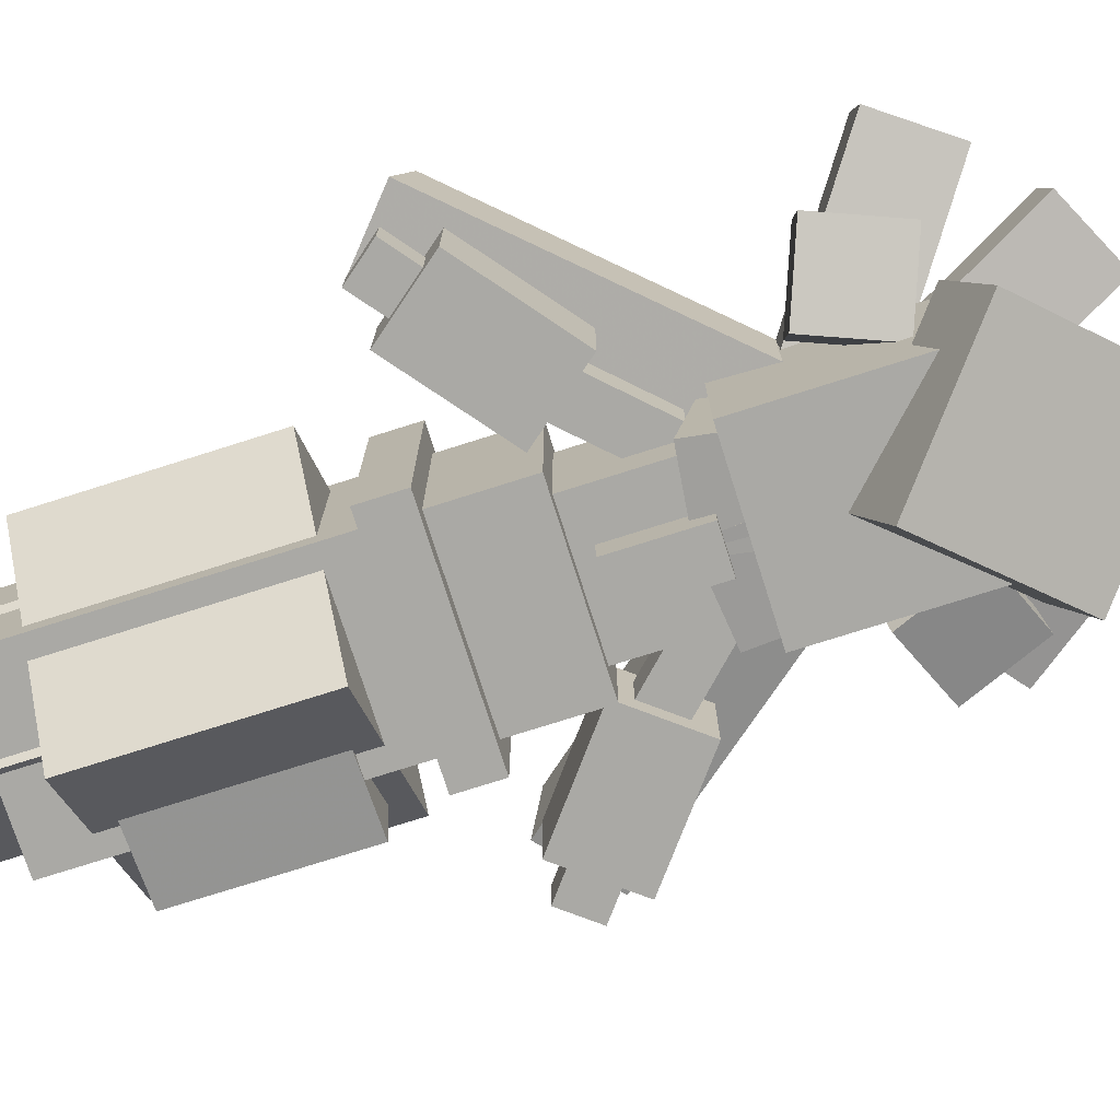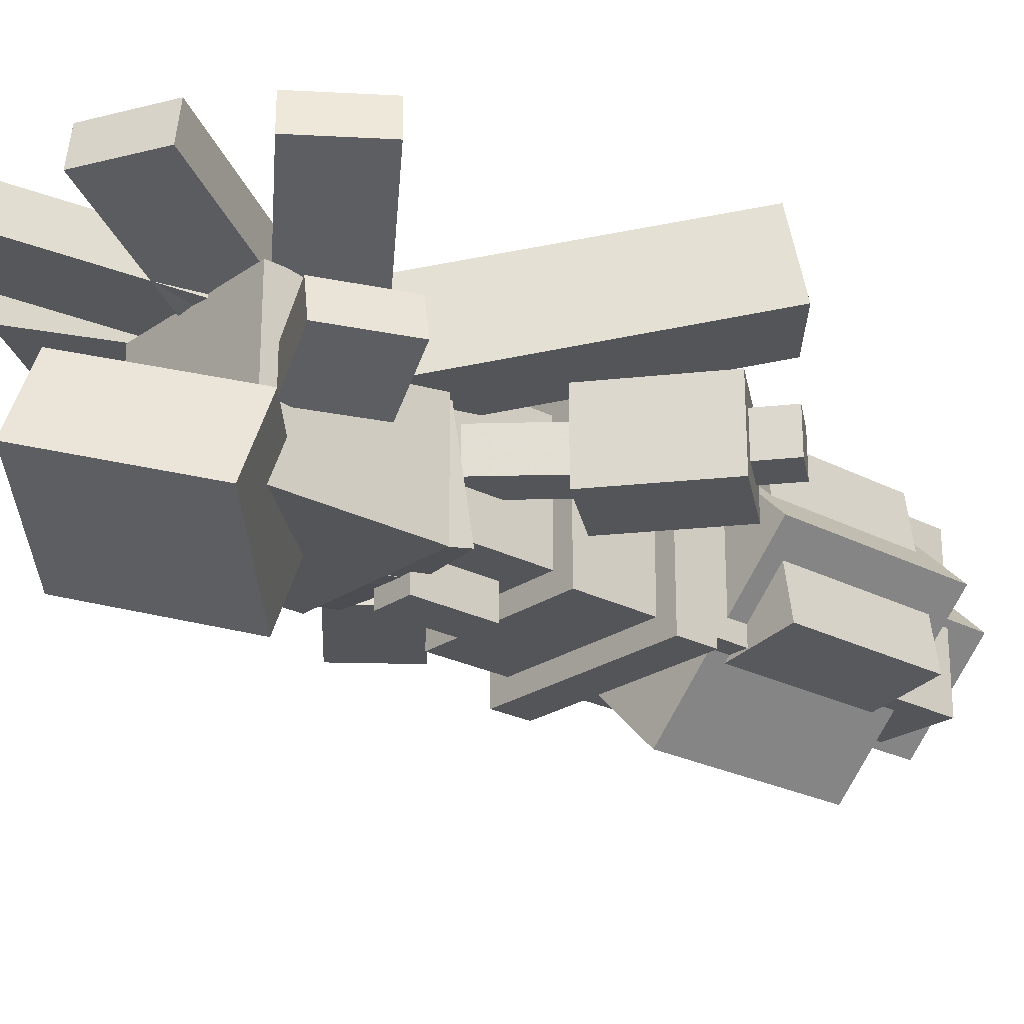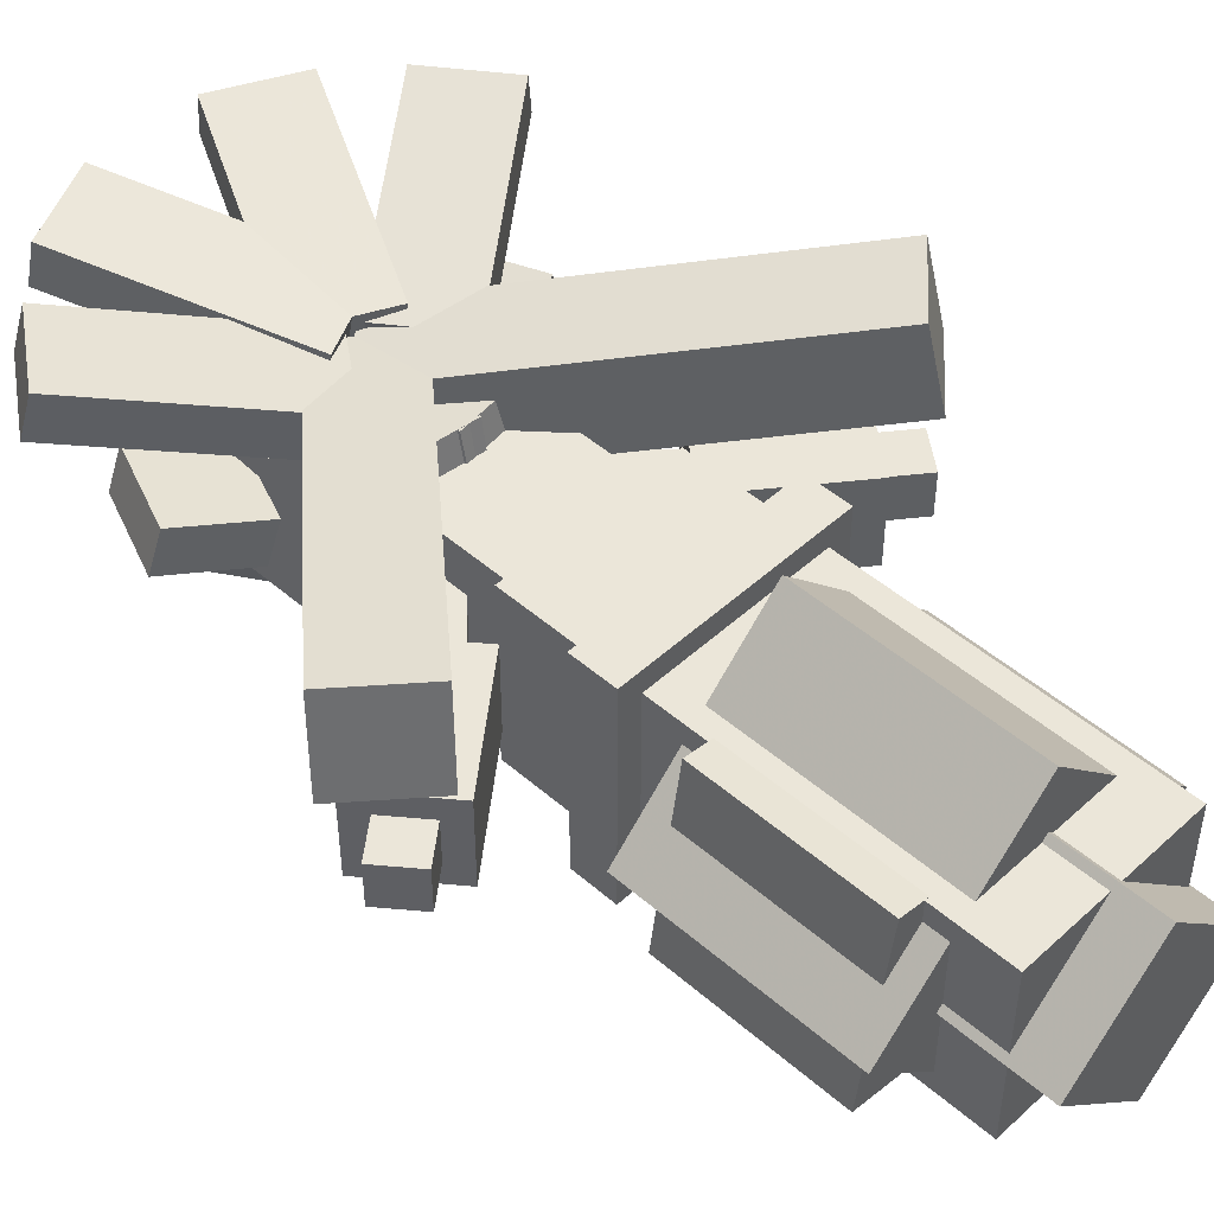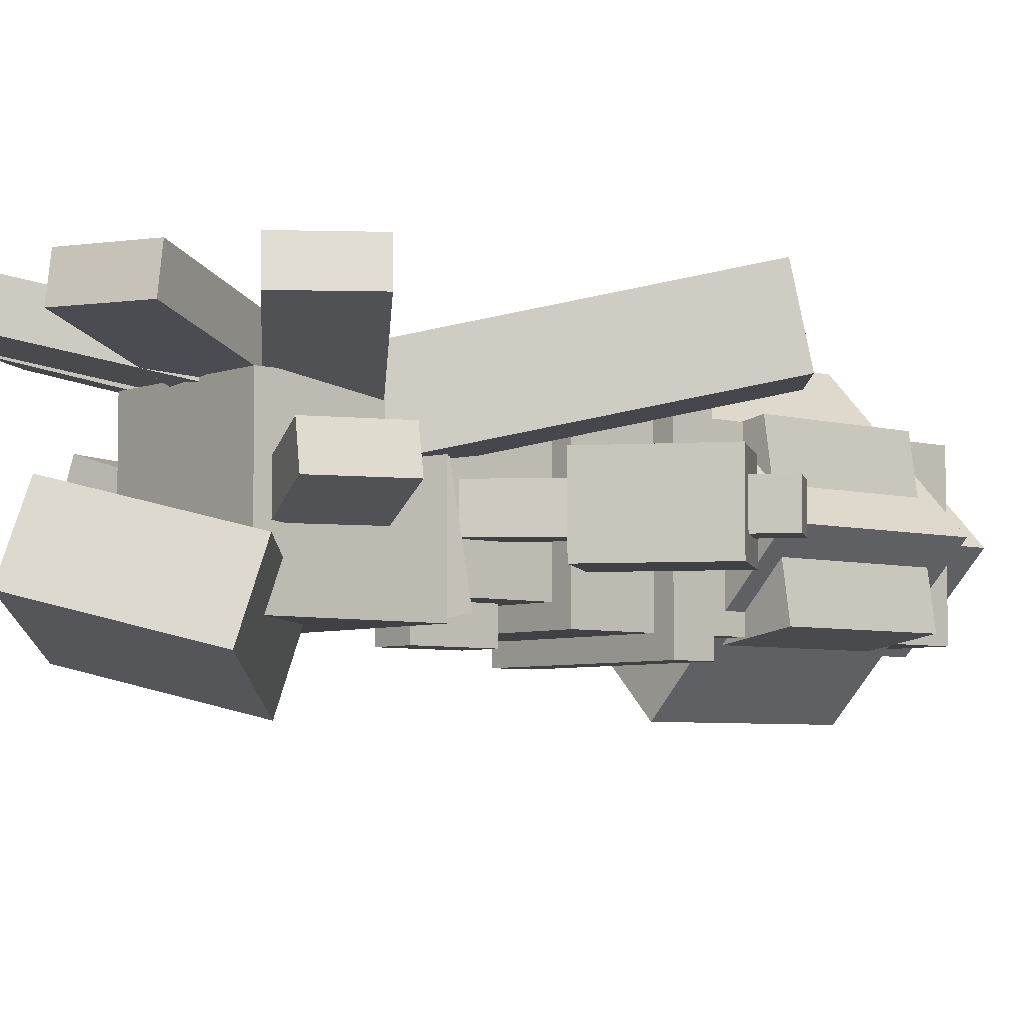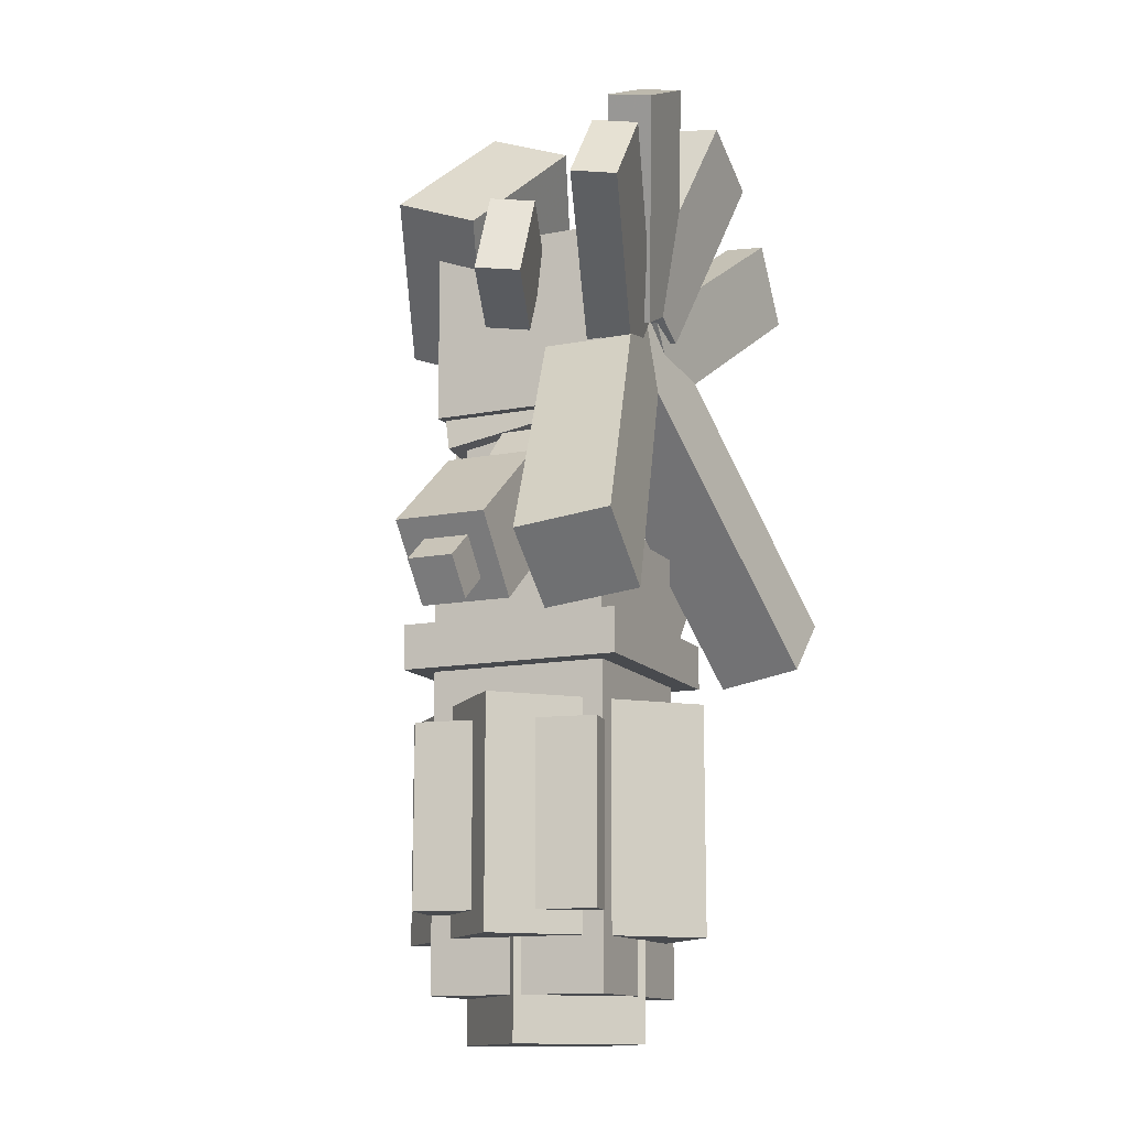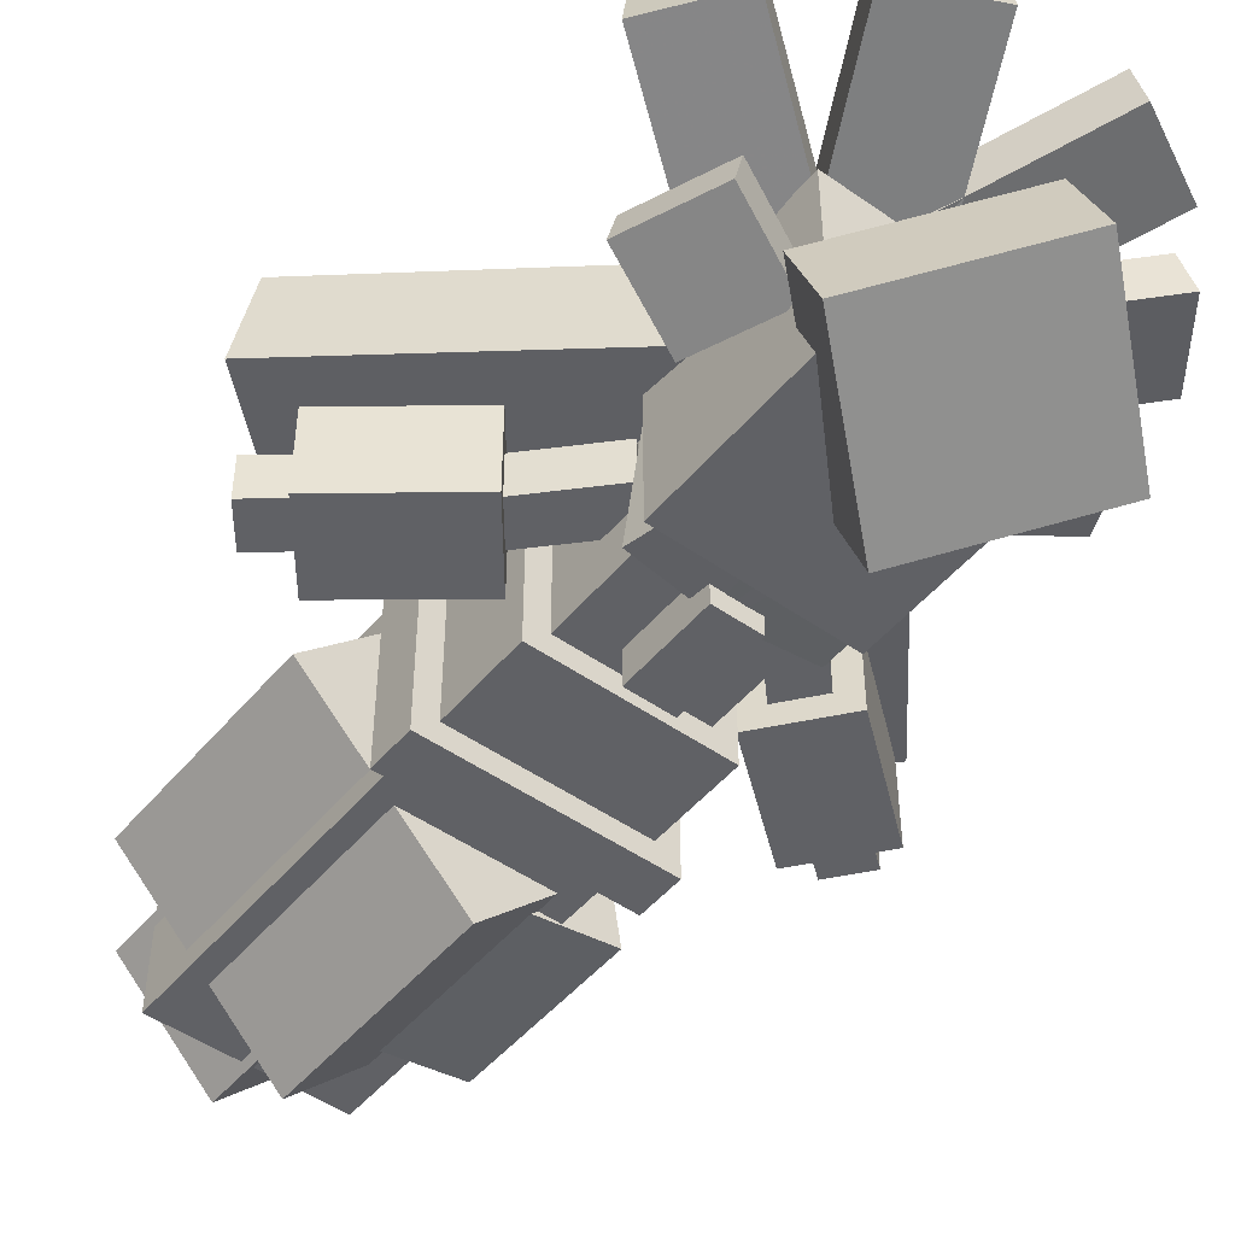
<metadata>
{"format":"obj","ext":"obj","renderer":"f3d","projection":"perspective","resolution":1024,"background":"white","views":[{"elev":-75.3,"azim":107.6,"up":"+Z"},{"elev":-24.0,"azim":-131.2,"up":"+Z"},{"elev":47.7,"azim":-45.7,"up":"+Z"},{"elev":-5.4,"azim":-130.6,"up":"+Z"},{"elev":-13.1,"azim":-66.0,"up":"+Y"},{"elev":-48.7,"azim":142.0,"up":"+Z"}]}
</metadata>
<code>
o body
v 0.09375 -0 -0.09375
v -0.09375 0 -0.09375
v -0.09375 0.25 -0.09375
v 0.09375 0.25 -0.09375
v -0.09375 0 0.09375
v 0.09375 -0 0.09375
v 0.09375 0.25 0.09375
v -0.09375 0.25 0.09375
f 1 2 3 4
f 5 6 7 8
f 4 3 8 7
f 6 5 2 1
f 6 1 4 7
f 2 5 8 3
o dress1
v 0.125 -0.0625 -0.125
v -0.125 -0.0625 -0.125
v -0.125 0.0625 -0.125
v 0.125 0.0625 -0.125
v -0.125 -0.0625 0.125
v 0.125 -0.0625 0.125
v 0.125 0.0625 0.125
v -0.125 0.0625 0.125
f 9 10 11 12
f 13 14 15 16
f 12 11 16 15
f 14 13 10 9
f 14 9 12 15
f 10 13 16 11
o dress2
v 0.1562 -0.125 -0.1562
v -0.1562 -0.125 -0.1562
v -0.1562 -0.0625 -0.1562
v 0.1562 -0.0625 -0.1562
v -0.1562 -0.125 0.1562
v 0.1562 -0.125 0.1562
v 0.1562 -0.0625 0.1562
v -0.1562 -0.0625 0.1562
f 17 18 19 20
f 21 22 23 24
f 20 19 24 23
f 22 21 18 17
f 22 17 20 23
f 18 21 24 19
o Rock1
v 0.125 -0.5625 -0.125
v -0.125 -0.5625 -0.125
v -0.125 -0.125 -0.125
v 0.125 -0.125 -0.125
v -0.125 -0.5625 0.125
v 0.125 -0.5625 0.125
v 0.125 -0.125 0.125
v -0.125 -0.125 0.125
f 25 26 27 28
f 29 30 31 32
f 28 27 32 31
f 30 29 26 25
f 30 25 28 31
f 26 29 32 27
o Rock2
v -0 -0.4875 -0.221
v -0.221 -0.4875 0
v -0.221 -0.175 0
v -0 -0.175 -0.221
v -0 -0.4875 0.221
v 0.221 -0.4875 0
v 0.221 -0.175 0
v -0 -0.175 0.221
f 33 34 35 36
f 37 38 39 40
f 36 35 40 39
f 38 37 34 33
f 38 33 36 39
f 34 37 40 35
o Rock3
v 0.1326 -0.625 0
v -0 -0.625 -0.1326
v -0 -0.4375 -0.1326
v 0.1326 -0.4375 0
v -0.1326 -0.625 0
v -0 -0.625 0.1326
v -0 -0.4375 0.1326
v -0.1326 -0.4375 0
f 41 42 43 44
f 45 46 47 48
f 44 43 48 47
f 46 45 42 41
f 46 41 44 47
f 42 45 48 43
o RockCrystal
v 0.0492 -0.4562 -0.1547
v -0.1977 -0.4562 -0.1156
v -0.1977 -0.2062 -0.1156
v 0.0492 -0.2062 -0.1547
v -0.1586 -0.4562 0.1313
v 0.0883 -0.4562 0.09221
v 0.0883 -0.2062 0.09221
v -0.1586 -0.2062 0.1313
f 49 50 51 52
f 53 54 55 56
f 52 51 56 55
f 54 53 50 49
f 54 49 52 55
f 50 53 56 51
o Head
v 0.125 0.2375 -0.125
v -0.125 0.2375 -0.125
v -0.125 0.4875 -0.125
v 0.125 0.4875 -0.125
v -0.125 0.2375 0.125
v 0.125 0.2375 0.125
v 0.125 0.4875 0.125
v -0.125 0.4875 0.125
f 57 58 59 60
f 61 62 63 64
f 60 59 64 63
f 62 61 58 57
f 62 57 60 63
f 58 61 64 59
o Ear1
v -0.1187 0.4625 -0.03125
v -0.1656 0.3466 -0.03125
v -0.2764 0.3914 0.005296
v -0.2296 0.5073 0.005296
v -0.1486 0.3398 0.02852
v -0.1018 0.4557 0.02852
v -0.2126 0.5004 0.06507
v -0.2595 0.3845 0.06507
f 65 66 67 68
f 69 70 71 72
f 68 67 72 71
f 70 69 66 65
f 70 65 68 71
f 66 69 72 67
o Ear2
v 0.1656 0.3341 -0.03125
v 0.1187 0.45 -0.03125
v 0.2296 0.4948 0.005296
v 0.2764 0.3789 0.005296
v 0.1018 0.4432 0.02852
v 0.1486 0.3273 0.02852
v 0.2595 0.372 0.06507
v 0.2126 0.4879 0.06507
f 73 74 75 76
f 77 78 79 80
f 76 75 80 79
f 78 77 74 73
f 78 73 76 79
f 74 77 80 75
o CrystalForehead
v -0.00527 0.3753 -0.2268
v -0.1763 0.5463 -0.1637
v 0.005992 0.7061 -0.1027
v 0.177 0.5351 -0.1658
v -0.177 0.5024 -0.04671
v -0.005992 0.3314 -0.1098
v 0.1763 0.4912 -0.04875
v 0.00527 0.6622 0.01435
f 81 82 83 84
f 85 86 87 88
f 84 83 88 87
f 86 85 82 81
f 86 81 84 87
f 82 85 88 83
o CrystalCrown1
v 0.09317 0.2996 0.09375
v 0.01933 0.4004 0.09375
v 0.2633 0.5791 0.1726
v 0.3372 0.4782 0.1726
v 0.0066 0.3911 0.1542
v 0.08044 0.2903 0.1542
v 0.3244 0.4689 0.2331
v 0.2506 0.5697 0.2331
f 89 90 91 92
f 93 94 95 96
f 92 91 96 95
f 94 93 90 89
f 94 89 92 95
f 90 93 96 91
o CrystalCrown2
v 0.05612 0.3725 0.1062
v -0.05612 0.4275 0.1062
v 0.0789 0.703 0.1657
v 0.1911 0.648 0.1657
v -0.06136 0.4168 0.1676
v 0.05089 0.3618 0.1676
v 0.1859 0.6373 0.2271
v 0.07366 0.6923 0.2271
f 97 98 99 100
f 101 102 103 104
f 100 99 104 103
f 102 101 98 97
f 102 97 100 103
f 98 101 104 99
o CrystalCrown3
v 0.05612 0.4275 0.1062
v -0.05612 0.3725 0.1062
v -0.1911 0.648 0.1657
v -0.0789 0.703 0.1657
v -0.05089 0.3618 0.1676
v 0.06136 0.4168 0.1676
v -0.07366 0.6923 0.2271
v -0.1859 0.6373 0.2271
f 105 106 107 108
f 109 110 111 112
f 108 107 112 111
f 110 109 106 105
f 110 105 108 111
f 106 109 112 107
o CrystalCrown4
v -0.01933 0.4004 0.09375
v -0.09317 0.2996 0.09375
v -0.3372 0.4782 0.1726
v -0.2633 0.5791 0.1726
v -0.08044 0.2903 0.1542
v -0.0066 0.3911 0.1542
v -0.2506 0.5697 0.2331
v -0.3244 0.4689 0.2331
f 113 114 115 116
f 117 118 119 120
f 116 115 120 119
f 118 117 114 113
f 118 113 116 119
f 114 117 120 115
o CrystalCrown5
v -0.3247 -0.09626 0.132
v -0.4187 -0.01384 0.132
v -0.05519 0.4006 0.02
v 0.03879 0.3182 0.02
v -0.4023 0.004862 0.2545
v -0.3083 -0.07756 0.2545
v 0.05519 0.3369 0.1425
v -0.03879 0.4193 0.1425
f 121 122 123 124
f 125 126 127 128
f 124 123 128 127
f 126 125 122 121
f 126 121 124 127
f 122 125 128 123
o CrystalCrown6
v 0.4187 -0.01384 0.132
v 0.3247 -0.09626 0.132
v -0.03879 0.3182 0.02
v 0.05519 0.4006 0.02
v 0.3083 -0.07756 0.2545
v 0.4023 0.004862 0.2545
v 0.03879 0.4193 0.1425
v -0.05519 0.3369 0.1425
f 129 130 131 132
f 133 134 135 136
f 132 131 136 135
f 134 133 130 129
f 134 129 132 135
f 130 133 136 131
o Neck1
v 0.1151 0.1944 -0.1122
v -0.009036 0.1798 -0.1122
v -0.01622 0.2409 -0.1231
v 0.1079 0.2555 -0.1231
v -0.0141 0.2229 0.134
v 0.11 0.2375 0.134
v 0.1029 0.2986 0.1231
v -0.02128 0.2841 0.1231
f 137 138 139 140
f 141 142 143 144
f 140 139 144 143
f 142 141 138 137
f 142 137 140 143
f 138 141 144 139
o Dresscrystal
v 0.03125 0.0875 -0.1437
v -0.03125 0.0875 -0.1437
v -0.03125 0.2125 -0.1437
v 0.03125 0.2125 -0.1437
v -0.03125 0.0875 -0.01875
v 0.03125 0.0875 -0.01875
v 0.03125 0.2125 -0.01875
v -0.03125 0.2125 -0.01875
f 145 146 147 148
f 149 150 151 152
f 148 147 152 151
f 150 149 146 145
f 150 145 148 151
f 146 149 152 147
o Neck1
v 0.009038 0.1798 -0.1122
v -0.1151 0.1944 -0.1122
v -0.1079 0.2555 -0.1231
v 0.01622 0.2409 -0.1231
v -0.11 0.2375 0.134
v 0.0141 0.2229 0.134
v 0.02128 0.2841 0.1231
v -0.1029 0.2986 0.1231
f 153 154 155 156
f 157 158 159 160
f 156 155 160 159
f 158 157 154 153
f 158 153 156 159
f 154 157 160 155
o LArm1
v -0.1949 0.03065 -0.03125
v -0.24 0.07396 -0.03125
v -0.11 0.2092 -0.03125
v -0.06497 0.1658 -0.03125
v -0.24 0.07396 0.03125
v -0.1949 0.03065 0.03125
v -0.06497 0.1658 0.03125
v -0.11 0.2092 0.03125
f 161 162 163 164
f 165 166 167 168
f 164 163 168 167
f 166 165 162 161
f 166 161 164 167
f 162 165 168 163
o LArm2
v -0.282 -0.06823 -0.0625
v -0.3598 0.02963 -0.0625
v -0.213 0.1463 -0.0625
v -0.1352 0.04844 -0.0625
v -0.3598 0.02963 0.0625
v -0.282 -0.06823 0.0625
v -0.1352 0.04844 0.0625
v -0.213 0.1463 0.0625
f 169 170 171 172
f 173 174 175 176
f 172 171 176 175
f 174 173 170 169
f 174 169 172 175
f 170 173 176 171
o Hand1
v -0.3455 -0.07876 -0.03125
v -0.3844 -0.02984 -0.03125
v -0.2865 0.04794 -0.03125
v -0.2476 -0.000984 -0.03125
v -0.3844 -0.02984 0.03125
v -0.3455 -0.07876 0.03125
v -0.2476 -0.000984 0.03125
v -0.2865 0.04794 0.03125
f 177 178 179 180
f 181 182 183 184
f 180 179 184 183
f 182 181 178 177
f 182 177 180 183
f 178 181 184 179
o RArm1
v 0.24 0.07396 -0.03125
v 0.1949 0.03065 -0.03125
v 0.06497 0.1658 -0.03125
v 0.11 0.2092 -0.03125
v 0.1949 0.03065 0.03125
v 0.24 0.07396 0.03125
v 0.11 0.2092 0.03125
v 0.06497 0.1658 0.03125
f 185 186 187 188
f 189 190 191 192
f 188 187 192 191
f 190 189 186 185
f 190 185 188 191
f 186 189 192 187
o RArm2
v 0.3598 0.02961 -0.0625
v 0.282 -0.06824 -0.0625
v 0.1352 0.04845 -0.0625
v 0.213 0.1463 -0.0625
v 0.282 -0.06824 0.0625
v 0.3598 0.02961 0.0625
v 0.213 0.1463 0.0625
v 0.1352 0.04845 0.0625
f 193 194 195 196
f 197 198 199 200
f 196 195 200 199
f 198 197 194 193
f 198 193 196 199
f 194 197 200 195
o Hand2
v 0.3844 -0.02985 -0.03125
v 0.3455 -0.07878 -0.03125
v 0.2476 -0.00099 -0.03125
v 0.2865 0.04793 -0.03125
v 0.3455 -0.07878 0.03125
v 0.3844 -0.02985 0.03125
v 0.2865 0.04793 0.03125
v 0.2476 -0.00099 0.03125
f 201 202 203 204
f 205 206 207 208
f 204 203 208 207
f 206 205 202 201
f 206 201 204 207
f 202 205 208 203

</code>
